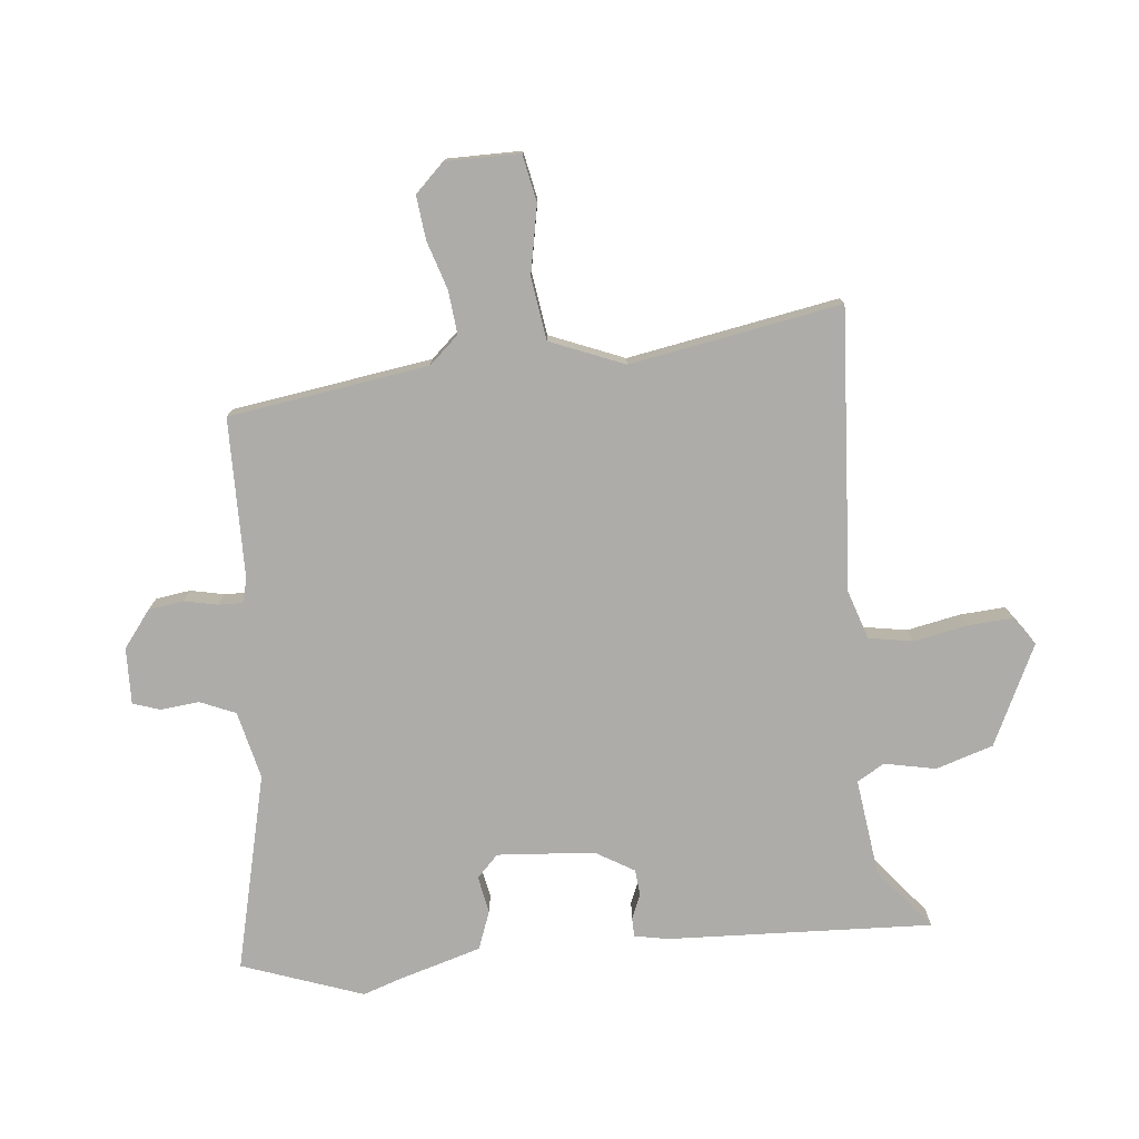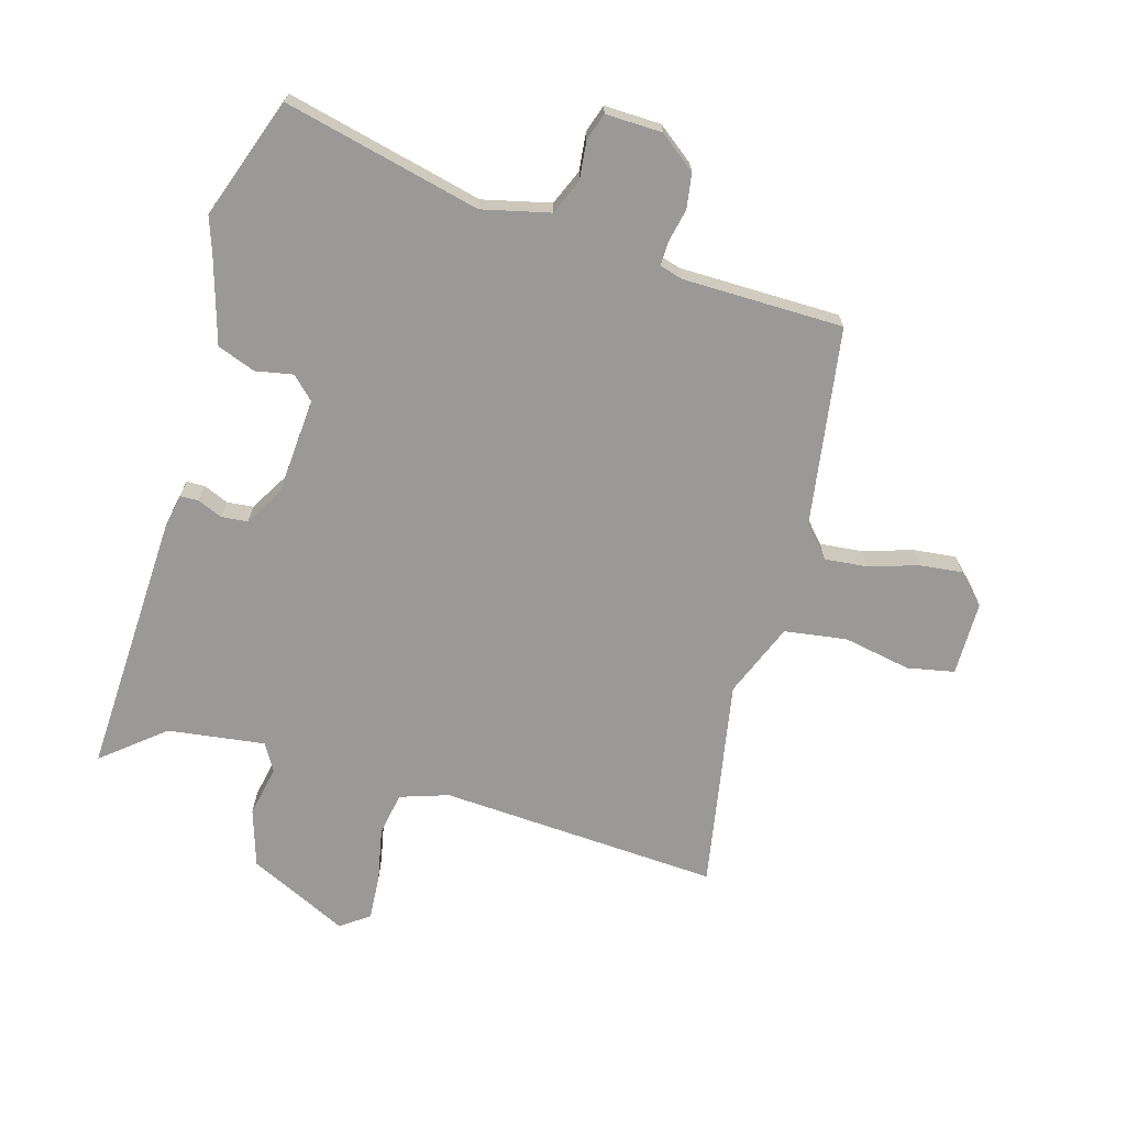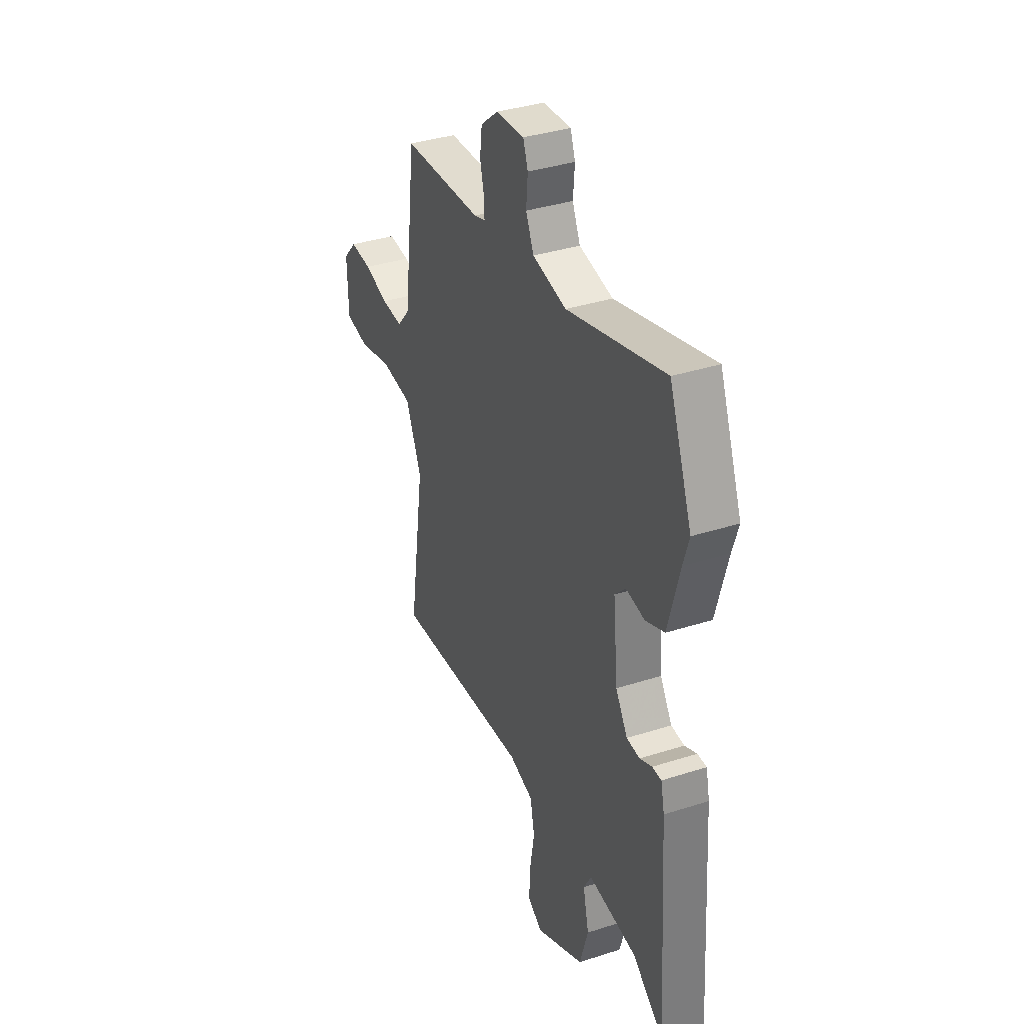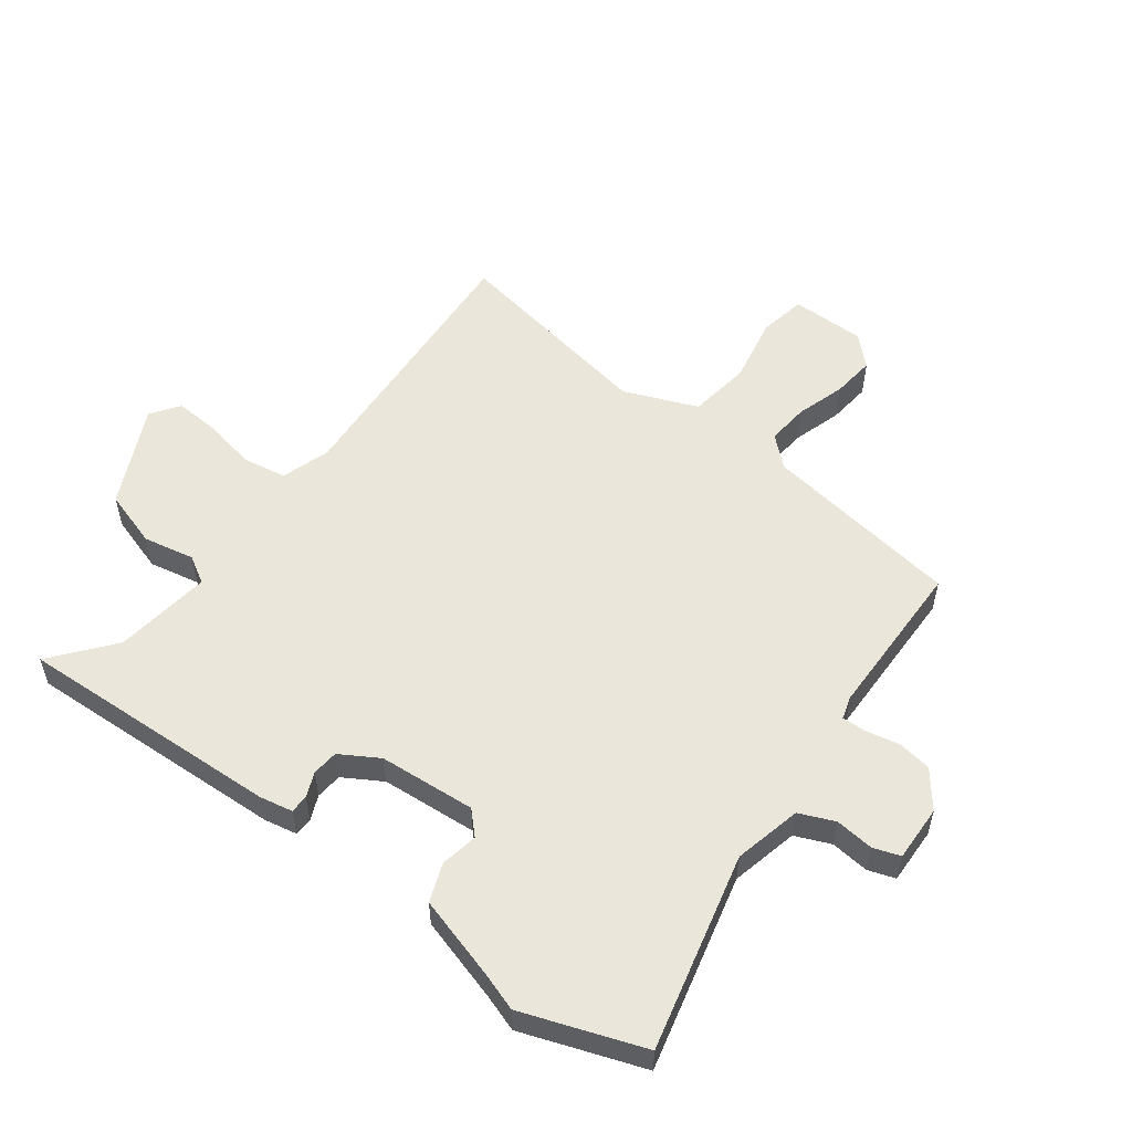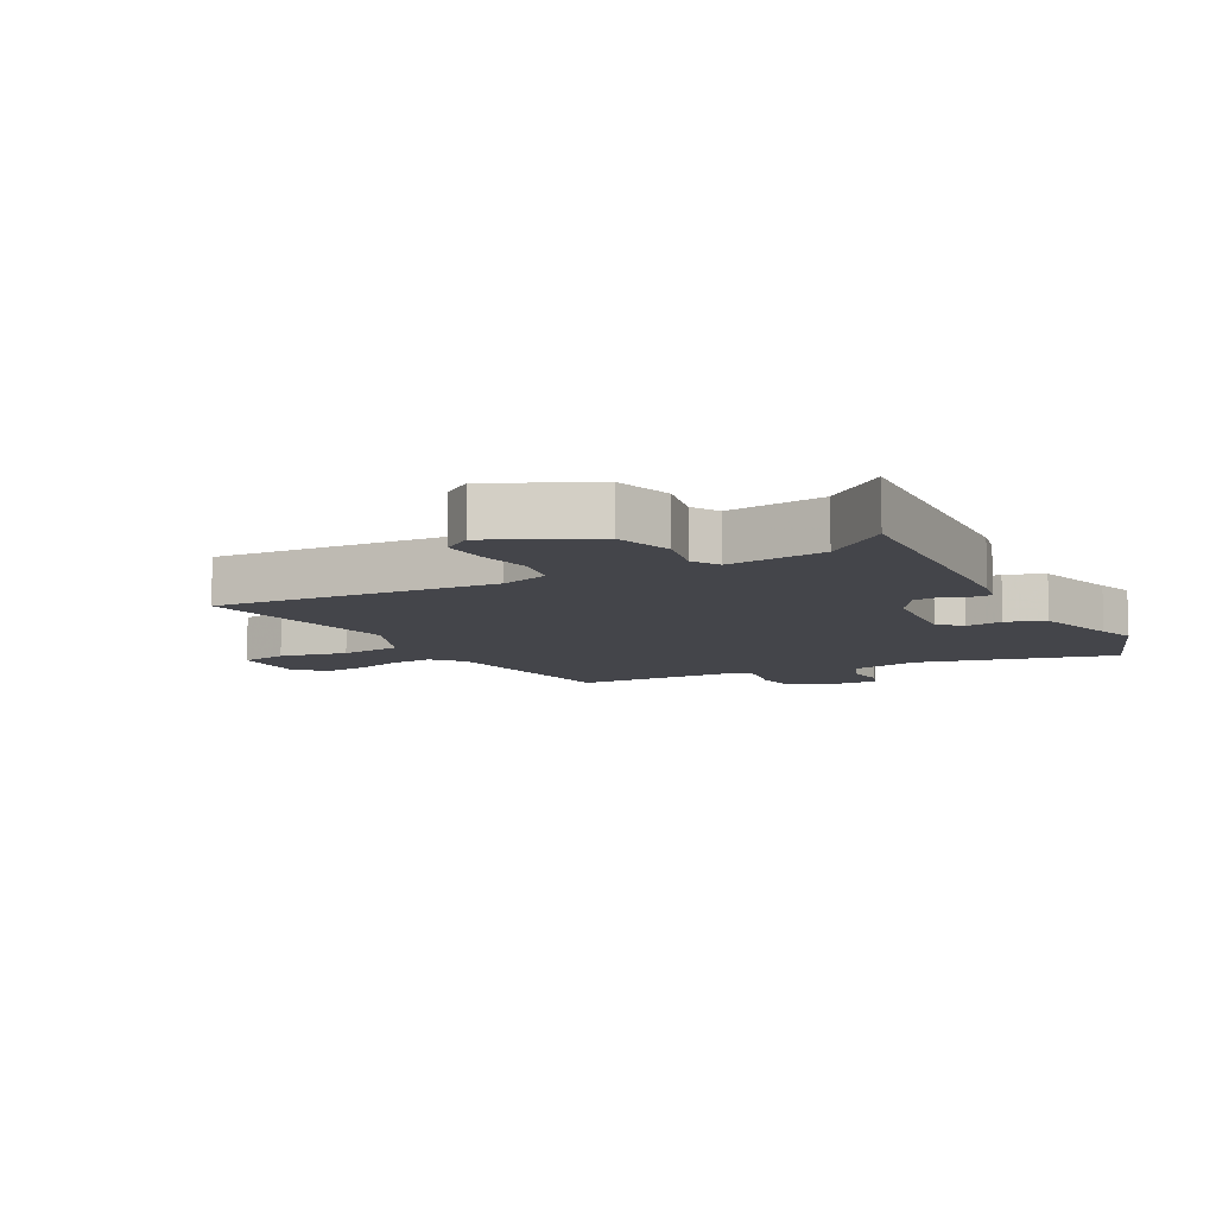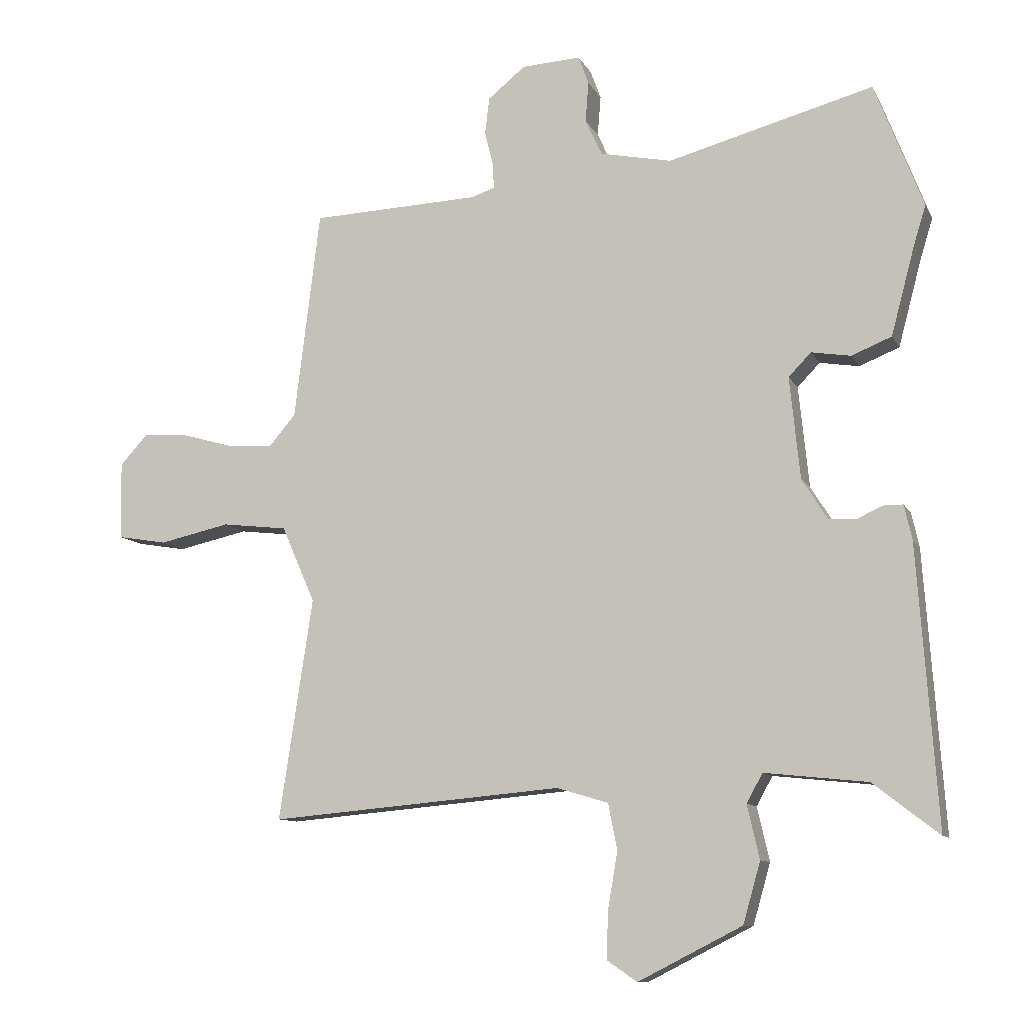
<metadata>
{"format":"obj","ext":"obj","renderer":"f3d","projection":"perspective","resolution":1024,"background":"white","views":[{"elev":-76.7,"azim":97.2,"up":"+Y"},{"elev":-69.0,"azim":-14.5,"up":"+Y"},{"elev":36.5,"azim":-112.7,"up":"+Z"},{"elev":54.9,"azim":-51.8,"up":"+Y"},{"elev":-9.2,"azim":-150.9,"up":"+Y"},{"elev":-10.2,"azim":-162.0,"up":"+Z"}]}
</metadata>
<code>
v 0.503 0.07 -0.491
v 0.047 0.07 -0.451
v -0.033 0.07 -0.475
v -0.047 0.07 -0.546
v -0.032 0.07 -0.633
v -0.029 0.07 -0.707
v -0.076 0.07 -0.739
v -0.237 0.07 -0.657
v -0.264 0.07 -0.563
v -0.245 0.07 -0.48
v -0.27 0.07 -0.435
v -0.429 0.07 -0.452
v -0.531 0.07 -0.531
v -0.501 0.07 -0.099
v -0.489 0.07 -0.045
v -0.459 0.07 -0.045
v -0.419 0.07 -0.063
v -0.376 0.07 -0.06
v -0.337 0.07 0.002
v -0.321 0.07 0.16
v -0.356 0.07 0.196
v -0.417 0.07 0.186
v -0.479 0.07 0.211
v -0.516 0.07 0.349
v -0.535 0.07 0.41
v -0.46 0.07 0.605
v -0.141 0.07 0.52
v -0.03 0.07 0.543
v -0.004 0.07 0.6
v -0.009 0.07 0.663
v 0.007 0.07 0.707
v 0.099 0.07 0.702
v 0.157 0.07 0.655
v 0.164 0.07 0.598
v 0.151 0.07 0.544
v 0.149 0.07 0.505
v 0.186 0.07 0.493
v 0.448 0.07 0.483
v 0.488 0.07 0.157
v 0.53 0.07 0.108
v 0.6 0.07 0.113
v 0.68 0.07 0.136
v 0.751 0.07 0.142
v 0.795 0.07 0.094
v 0.792 0.07 -0.027
v 0.715 0.07 -0.04
v 0.605 0.07 -0.016
v 0.503 0.07 -0.028
v 0.451 0.07 -0.147
v 0.503 0 -0.491
v 0.047 0 -0.451
v -0.033 0 -0.475
v -0.047 0 -0.546
v -0.032 0 -0.633
v -0.029 0 -0.707
v -0.076 0 -0.739
v -0.237 0 -0.657
v -0.264 0 -0.563
v -0.245 0 -0.48
v -0.27 0 -0.435
v -0.429 0 -0.452
v -0.531 0 -0.531
v -0.501 0 -0.099
v -0.489 0 -0.045
v -0.459 0 -0.045
v -0.419 0 -0.063
v -0.376 0 -0.06
v -0.337 0 0.002
v -0.321 0 0.16
v -0.356 0 0.196
v -0.417 0 0.186
v -0.479 0 0.211
v -0.516 0 0.349
v -0.535 0 0.41
v -0.46 0 0.605
v -0.141 0 0.52
v -0.03 0 0.543
v -0.004 0 0.6
v -0.009 0 0.663
v 0.007 0 0.707
v 0.099 0 0.702
v 0.157 0 0.655
v 0.164 0 0.598
v 0.151 0 0.544
v 0.149 0 0.505
v 0.186 0 0.493
v 0.448 0 0.483
v 0.488 0 0.157
v 0.53 0 0.108
v 0.6 0 0.113
v 0.68 0 0.136
v 0.751 0 0.142
v 0.795 0 0.094
v 0.792 0 -0.027
v 0.715 0 -0.04
v 0.605 0 -0.016
v 0.503 0 -0.028
v 0.451 0 -0.147
f 45 46 47
f 44 45 47
f 43 44 47
f 42 43 47
f 41 42 47
f 40 41 47 48
f 39 40 48 49
f 37 38 39 49
f 33 34 35
f 32 33 35
f 31 32 35
f 30 31 35
f 29 30 35
f 28 29 35 36
f 49 1 2
f 37 49 2
f 36 37 2
f 28 36 2
f 27 28 2
f 21 22 23 24
f 25 26 27
f 24 25 27
f 21 24 27
f 15 16 17
f 14 15 17
f 13 14 17
f 12 13 17
f 11 12 17 18
f 10 11 18 19
f 8 9 10
f 7 8 10
f 6 7 10
f 5 6 10
f 4 5 10
f 10 19 20
f 4 10 20
f 3 4 20
f 20 21 27
f 2 3 20 27
f 96 95 94
f 96 94 93
f 96 93 92
f 96 92 91
f 96 91 90
f 97 96 90 89
f 98 97 89 88
f 98 88 87 86
f 84 83 82
f 84 82 81
f 84 81 80
f 84 80 79
f 84 79 78
f 85 84 78 77
f 51 50 98
f 51 98 86
f 51 86 85
f 51 85 77
f 51 77 76
f 73 72 71 70
f 76 75 74
f 76 74 73
f 76 73 70
f 66 65 64
f 66 64 63
f 66 63 62
f 66 62 61
f 67 66 61 60
f 68 67 60 59
f 59 58 57
f 59 57 56
f 59 56 55
f 59 55 54
f 59 54 53
f 69 68 59
f 69 59 53
f 69 53 52
f 76 70 69
f 76 69 52 51
f 1 50 51 2
f 2 51 52 3
f 3 52 53 4
f 4 53 54 5
f 5 54 55 6
f 6 55 56 7
f 7 56 57 8
f 8 57 58 9
f 9 58 59 10
f 10 59 60 11
f 11 60 61 12
f 12 61 62 13
f 13 62 63 14
f 14 63 64 15
f 15 64 65 16
f 16 65 66 17
f 17 66 67 18
f 18 67 68 19
f 19 68 69 20
f 20 69 70 21
f 21 70 71 22
f 22 71 72 23
f 23 72 73 24
f 24 73 74 25
f 25 74 75 26
f 26 75 76 27
f 27 76 77 28
f 28 77 78 29
f 29 78 79 30
f 30 79 80 31
f 31 80 81 32
f 32 81 82 33
f 33 82 83 34
f 34 83 84 35
f 35 84 85 36
f 36 85 86 37
f 37 86 87 38
f 38 87 88 39
f 39 88 89 40
f 40 89 90 41
f 41 90 91 42
f 42 91 92 43
f 43 92 93 44
f 44 93 94 45
f 45 94 95 46
f 46 95 96 47
f 47 96 97 48
f 48 97 98 49
f 49 98 50 1

</code>
